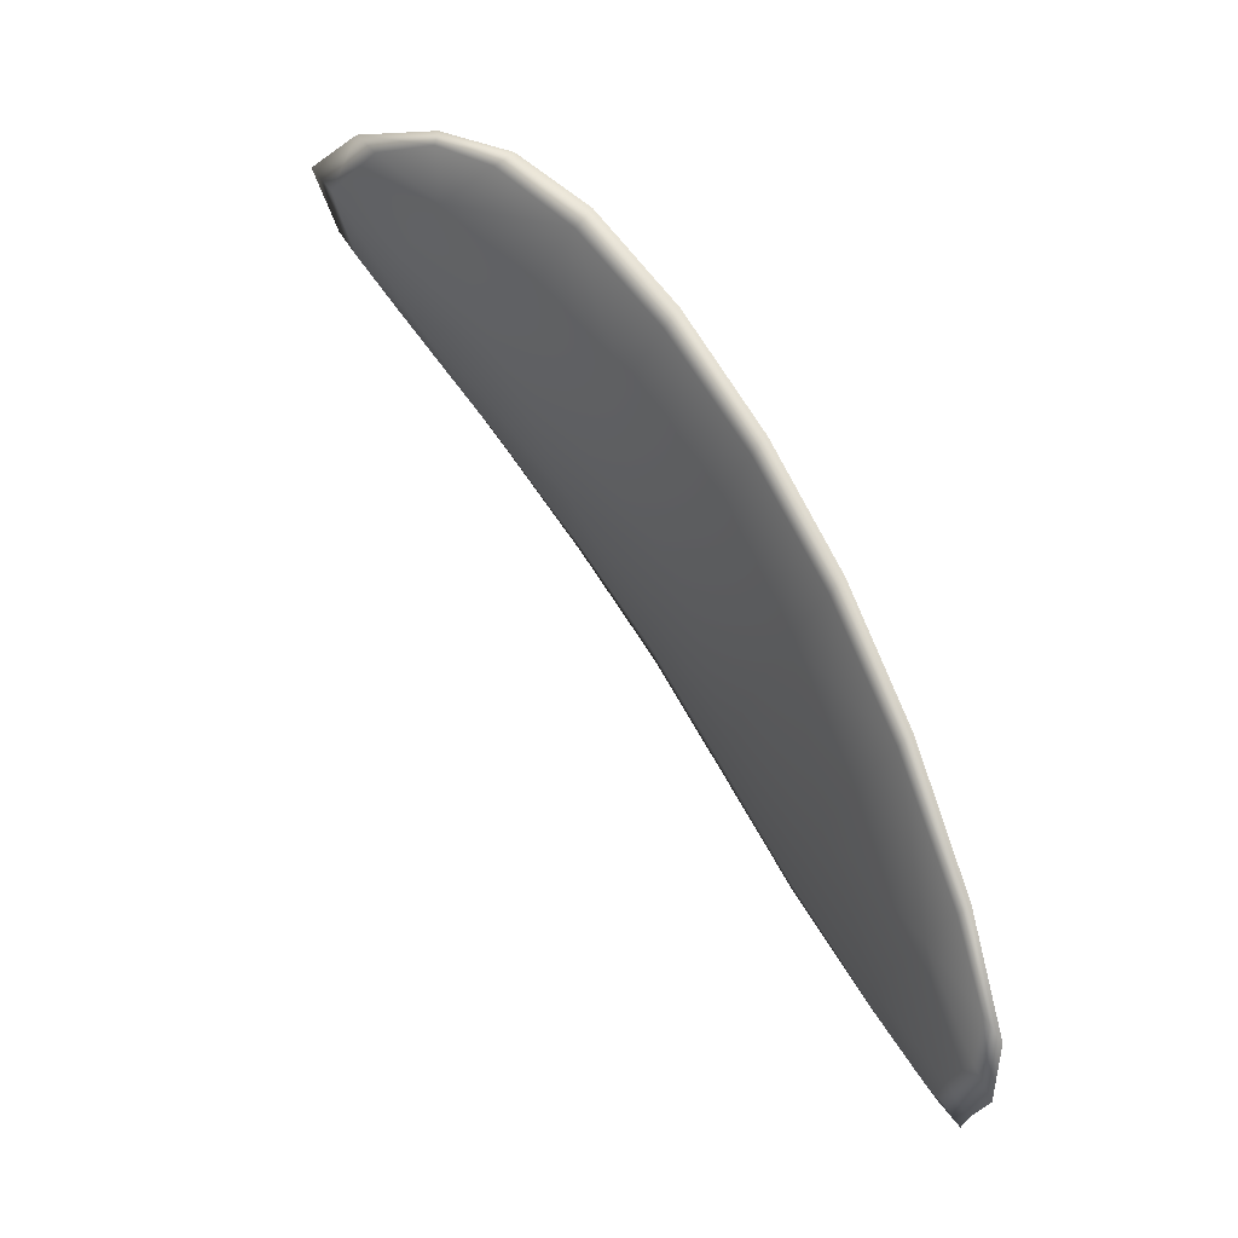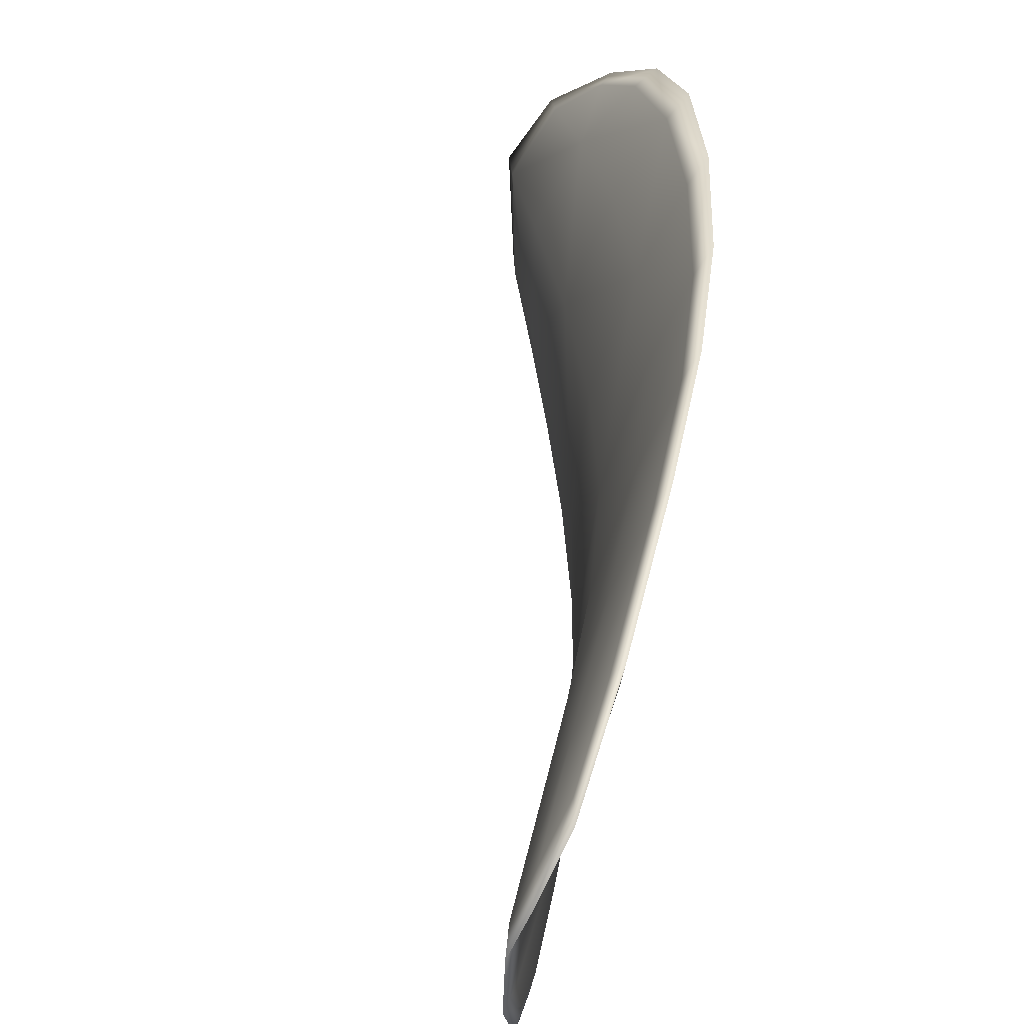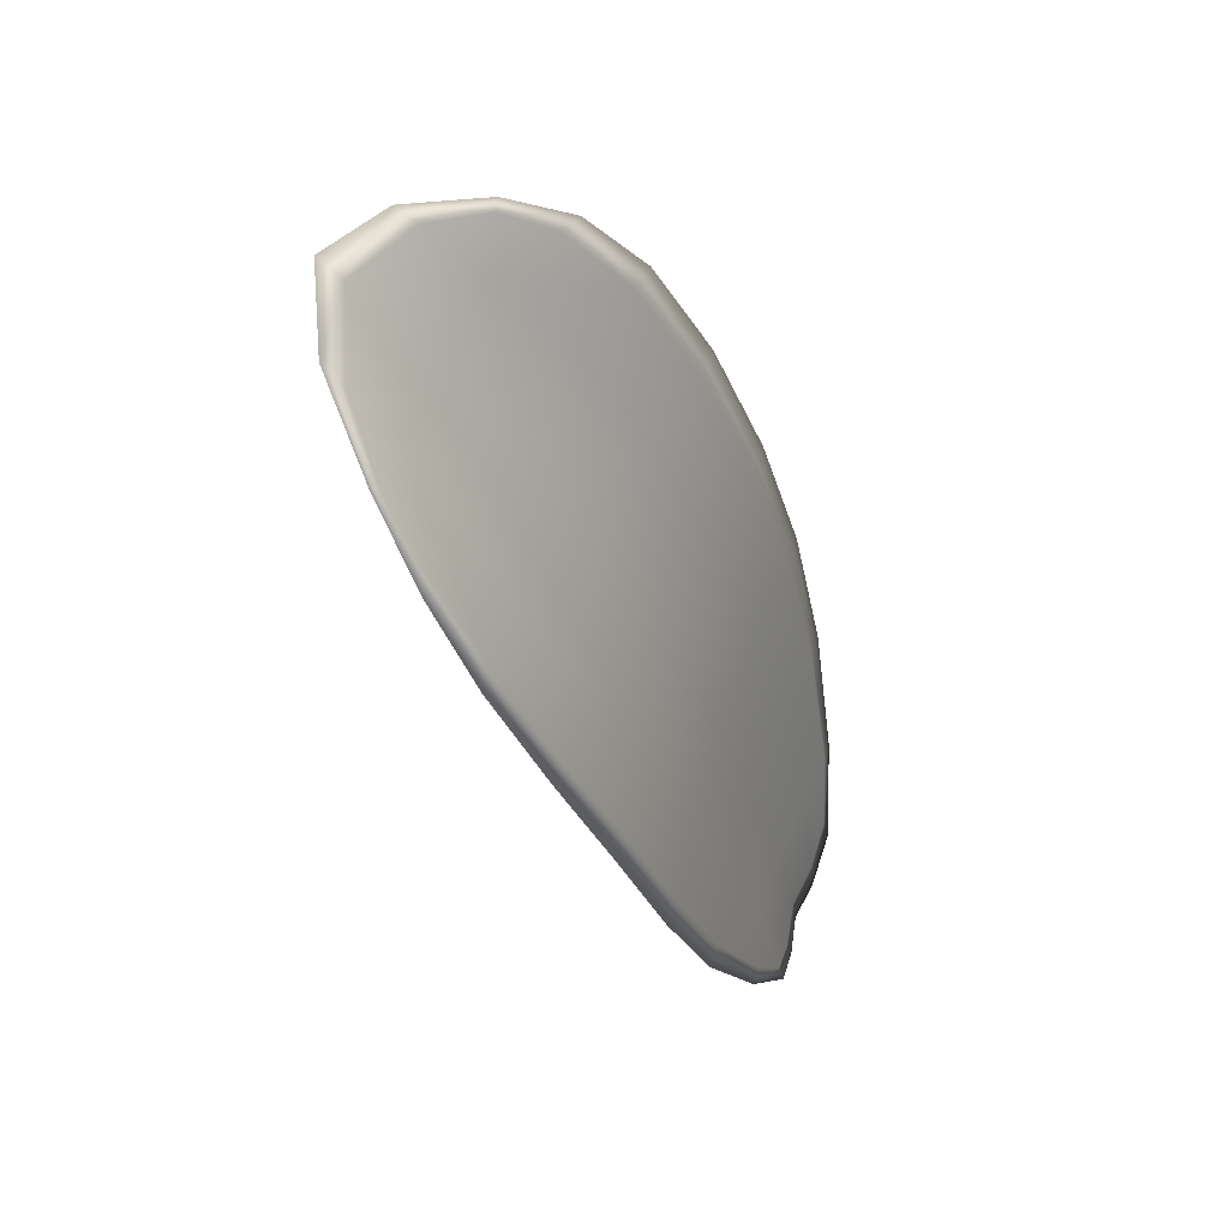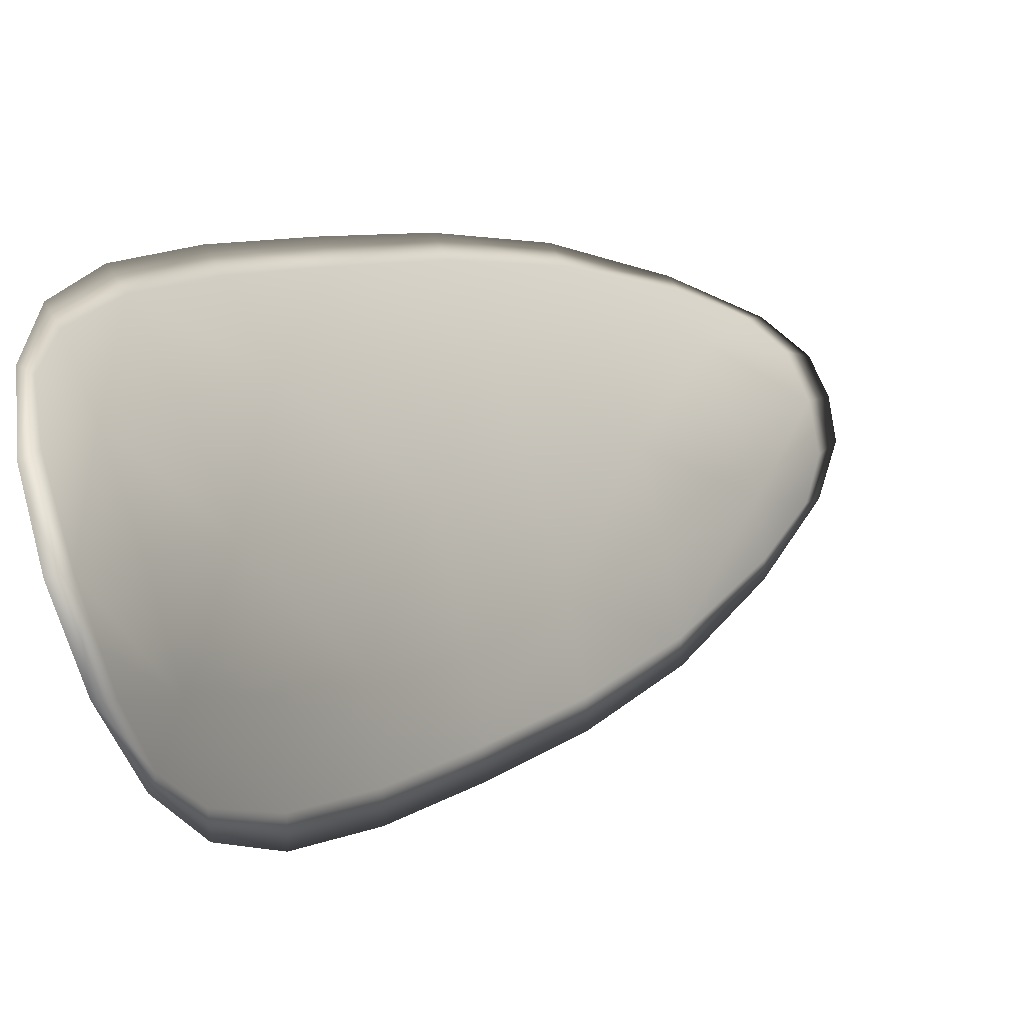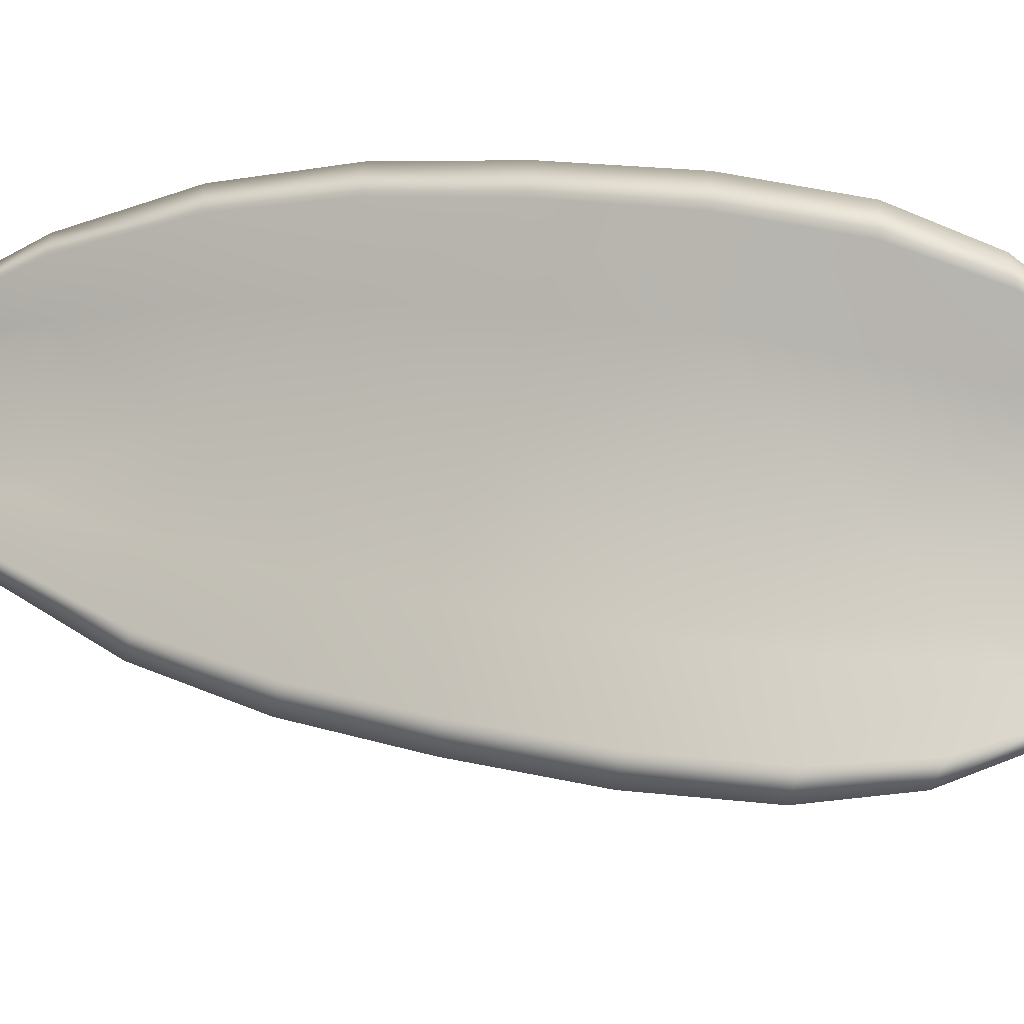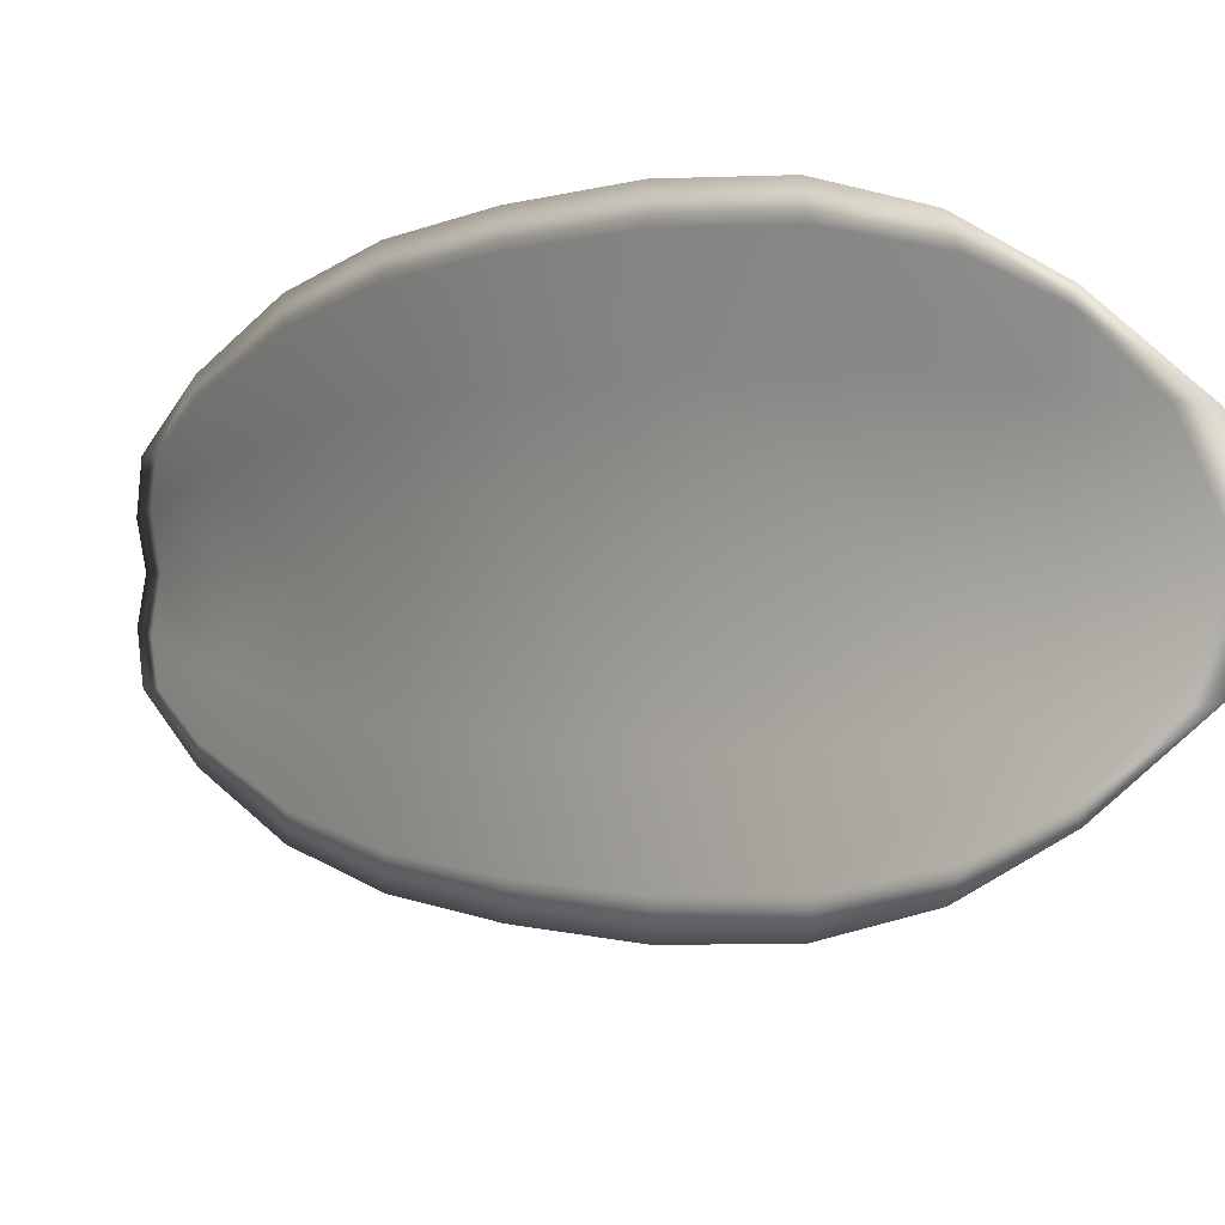
<metadata>
{"format":"obj","ext":"obj","renderer":"f3d","projection":"perspective","resolution":1024,"background":"white","views":[{"elev":-8.7,"azim":-8.6,"up":"+Y"},{"elev":46.4,"azim":32.3,"up":"+Z"},{"elev":79.2,"azim":22.6,"up":"+Y"},{"elev":-6.3,"azim":-114.6,"up":"+Z"},{"elev":-20.1,"azim":137.8,"up":"+Z"},{"elev":-17.6,"azim":169.6,"up":"+Z"}]}
</metadata>
<code>
v -2.441 0.7527 -1.153
v -2.442 0.7532 -1.152
v -2.44 0.7518 -1.151
v -2.44 0.7513 -1.153
v -2.44 0.751 -1.154
v -2.441 0.7522 -1.154
v -2.442 0.753 -1.154
v -2.442 0.7536 -1.153
v -2.443 0.7542 -1.152
v -2.441 0.7536 -1.15
v -2.441 0.7538 -1.149
v -2.439 0.7527 -1.149
v -2.44 0.7523 -1.15
v -2.442 0.7544 -1.151
v -2.441 0.7542 -1.15
v -2.437 0.7471 -1.149
v -2.436 0.7476 -1.147
v -2.435 0.7456 -1.147
v -2.436 0.7452 -1.148
v -2.436 0.7447 -1.15
v -2.437 0.7466 -1.15
v -2.438 0.7484 -1.151
v -2.437 0.749 -1.149
v -2.437 0.7495 -1.148
v -2.437 0.7462 -1.152
v -2.436 0.7443 -1.151
v -2.436 0.7441 -1.152
v -2.437 0.7459 -1.153
v -2.438 0.7477 -1.153
v -2.438 0.748 -1.152
v -2.439 0.7497 -1.153
v -2.439 0.7502 -1.151
v -2.439 0.7494 -1.154
v -2.439 0.7508 -1.149
v -2.438 0.7512 -1.148
v -2.435 0.7432 -1.148
v -2.435 0.7435 -1.147
v -2.434 0.7422 -1.147
v -2.434 0.7416 -1.148
v -2.435 0.7413 -1.149
v -2.435 0.7428 -1.149
v -2.435 0.7425 -1.15
v -2.434 0.7412 -1.149
v -2.435 0.7414 -1.15
v -2.435 0.7423 -1.151
v -2.441 0.7526 -1.153
v -2.442 0.7531 -1.152
v -2.443 0.7542 -1.152
v -2.442 0.7536 -1.153
v -2.442 0.7529 -1.154
v -2.441 0.7522 -1.154
v -2.44 0.7509 -1.154
v -2.44 0.7512 -1.153
v -2.44 0.7517 -1.151
v -2.441 0.7535 -1.15
v -2.441 0.7537 -1.149
v -2.441 0.7542 -1.15
v -2.442 0.7543 -1.151
v -2.44 0.7522 -1.15
v -2.44 0.7527 -1.149
v -2.437 0.7471 -1.149
v -2.436 0.7475 -1.147
v -2.437 0.7494 -1.148
v -2.438 0.7489 -1.149
v -2.438 0.7484 -1.151
v -2.437 0.7466 -1.15
v -2.436 0.7447 -1.15
v -2.436 0.7451 -1.148
v -2.436 0.7455 -1.147
v -2.437 0.7461 -1.152
v -2.438 0.7479 -1.152
v -2.438 0.7476 -1.153
v -2.437 0.7458 -1.153
v -2.436 0.744 -1.152
v -2.436 0.7443 -1.151
v -2.439 0.7496 -1.153
v -2.439 0.7501 -1.151
v -2.439 0.7494 -1.154
v -2.439 0.7507 -1.149
v -2.438 0.7512 -1.148
v -2.435 0.7431 -1.148
v -2.435 0.7434 -1.147
v -2.435 0.7427 -1.149
v -2.435 0.7413 -1.149
v -2.434 0.7416 -1.148
v -2.434 0.7422 -1.147
v -2.435 0.7425 -1.15
v -2.435 0.7423 -1.151
v -2.435 0.7414 -1.15
v -2.435 0.7411 -1.149
v -2.435 0.7435 -1.147
v -2.434 0.7418 -1.147
v -2.435 0.7457 -1.147
v -2.434 0.7422 -1.147
v -2.434 0.7407 -1.149
v -2.434 0.741 -1.15
v -2.434 0.7408 -1.148
v -2.435 0.7414 -1.15
v -2.441 0.7521 -1.155
v -2.442 0.753 -1.154
v -2.44 0.7509 -1.155
v -2.442 0.7529 -1.154
v -2.442 0.7546 -1.151
v -2.441 0.7544 -1.15
v -2.443 0.7545 -1.152
v -2.441 0.7542 -1.15
v -2.44 0.7538 -1.149
v -2.439 0.7529 -1.148
v -2.434 0.7411 -1.148
v -2.435 0.7422 -1.151
v -2.436 0.7439 -1.152
v -2.443 0.7539 -1.153
v -2.439 0.7493 -1.154
v -2.438 0.7475 -1.154
v -2.438 0.7514 -1.148
v -2.437 0.7496 -1.147
v -2.436 0.7477 -1.147
v -2.437 0.7457 -1.153
f 1 2 3
f 1 3 4
f 1 4 5
f 1 5 6
f 1 6 7
f 1 7 8
f 1 8 9
f 1 9 2
f 10 11 12
f 10 12 13
f 10 13 3
f 10 3 2
f 10 2 9
f 10 9 14
f 10 14 15
f 10 15 11
f 16 17 18
f 16 18 19
f 16 19 20
f 16 20 21
f 16 21 22
f 16 22 23
f 16 23 24
f 16 24 17
f 25 21 20
f 25 20 26
f 25 26 27
f 25 27 28
f 25 28 29
f 25 29 30
f 25 30 22
f 25 22 21
f 31 32 22
f 31 22 30
f 31 30 29
f 31 29 33
f 31 33 5
f 31 5 4
f 31 4 3
f 31 3 32
f 34 35 24
f 34 24 23
f 34 23 22
f 34 22 32
f 34 32 3
f 34 3 13
f 34 13 12
f 34 12 35
f 36 37 38
f 36 38 39
f 36 39 40
f 36 40 41
f 36 41 20
f 36 20 19
f 36 19 18
f 36 18 37
f 42 41 40
f 42 40 43
f 42 43 44
f 42 44 45
f 42 45 27
f 42 27 26
f 42 26 20
f 42 20 41
f 46 47 48
f 46 48 49
f 46 49 50
f 46 50 51
f 46 51 52
f 46 52 53
f 46 53 54
f 46 54 47
f 55 56 57
f 55 57 58
f 55 58 48
f 55 48 47
f 55 47 54
f 55 54 59
f 55 59 60
f 55 60 56
f 61 62 63
f 61 63 64
f 61 64 65
f 61 65 66
f 61 66 67
f 61 67 68
f 61 68 69
f 61 69 62
f 70 66 65
f 70 65 71
f 70 71 72
f 70 72 73
f 70 73 74
f 70 74 75
f 70 75 67
f 70 67 66
f 76 77 54
f 76 54 53
f 76 53 52
f 76 52 78
f 76 78 72
f 76 72 71
f 76 71 65
f 76 65 77
f 79 80 60
f 79 60 59
f 79 59 54
f 79 54 77
f 79 77 65
f 79 65 64
f 79 64 63
f 79 63 80
f 81 82 69
f 81 69 68
f 81 68 67
f 81 67 83
f 81 83 84
f 81 84 85
f 81 85 86
f 81 86 82
f 87 83 67
f 87 67 75
f 87 75 74
f 87 74 88
f 87 88 89
f 87 89 90
f 87 90 84
f 87 84 83
f 91 92 38
f 91 38 37
f 91 37 18
f 91 18 93
f 91 93 69
f 91 69 82
f 91 82 94
f 91 94 92
f 95 96 44
f 95 44 43
f 95 43 40
f 95 40 97
f 95 97 84
f 95 84 90
f 95 90 98
f 95 98 96
f 99 100 7
f 99 7 6
f 99 6 5
f 99 5 101
f 99 101 52
f 99 52 51
f 99 51 102
f 99 102 100
f 103 104 15
f 103 15 14
f 103 14 9
f 103 9 105
f 103 105 48
f 103 48 58
f 103 58 106
f 103 106 104
f 107 108 12
f 107 12 11
f 107 11 15
f 107 15 104
f 107 104 106
f 107 106 56
f 107 56 60
f 107 60 108
f 109 97 40
f 109 40 39
f 109 39 38
f 109 38 92
f 109 92 94
f 109 94 85
f 109 85 84
f 109 84 97
f 110 111 27
f 110 27 45
f 110 45 44
f 110 44 96
f 110 96 98
f 110 98 88
f 110 88 74
f 110 74 111
f 112 105 9
f 112 9 8
f 112 8 7
f 112 7 100
f 112 100 102
f 112 102 49
f 112 49 48
f 112 48 105
f 113 101 5
f 113 5 33
f 113 33 29
f 113 29 114
f 113 114 72
f 113 72 78
f 113 78 52
f 113 52 101
f 115 116 24
f 115 24 35
f 115 35 12
f 115 12 108
f 115 108 60
f 115 60 80
f 115 80 63
f 115 63 116
f 117 93 18
f 117 18 17
f 117 17 24
f 117 24 116
f 117 116 63
f 117 63 62
f 117 62 69
f 117 69 93
f 118 114 29
f 118 29 28
f 118 28 27
f 118 27 111
f 118 111 74
f 118 74 73
f 118 73 72
f 118 72 114

</code>
